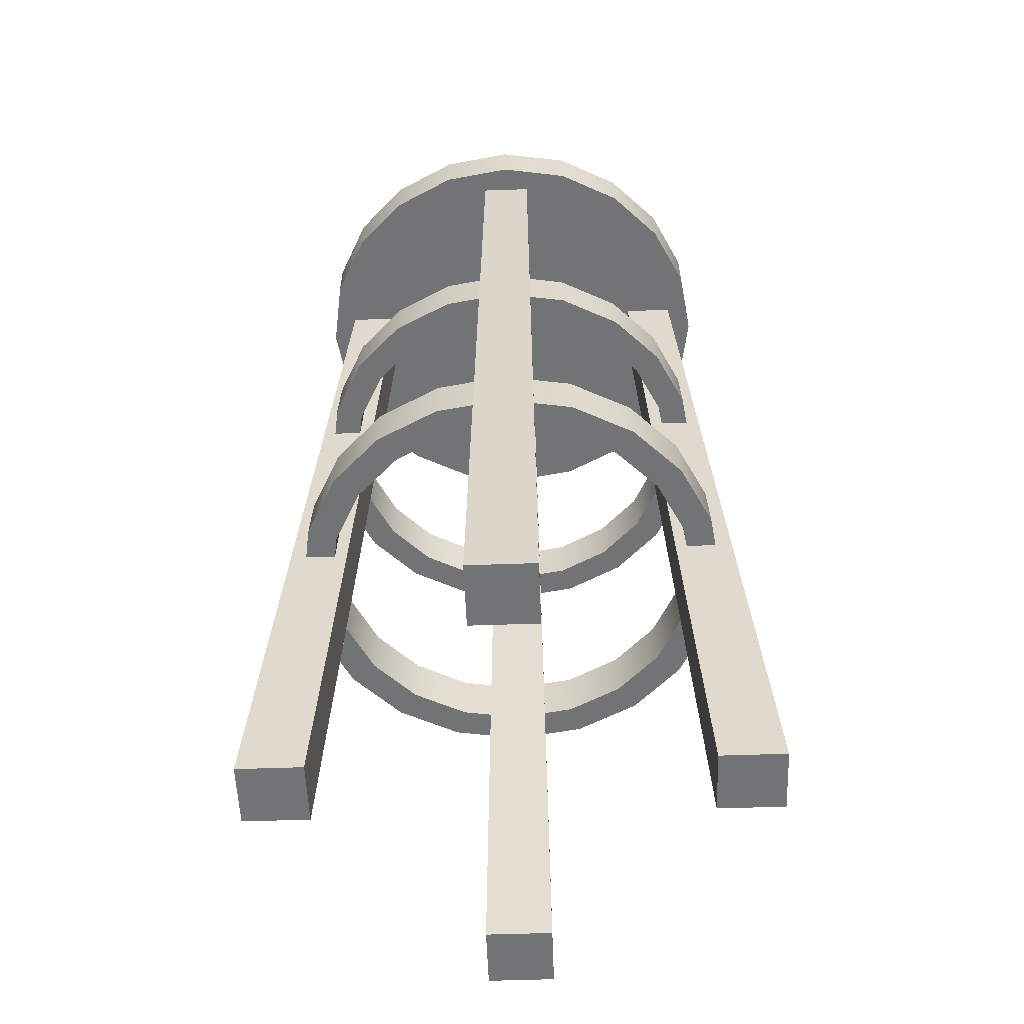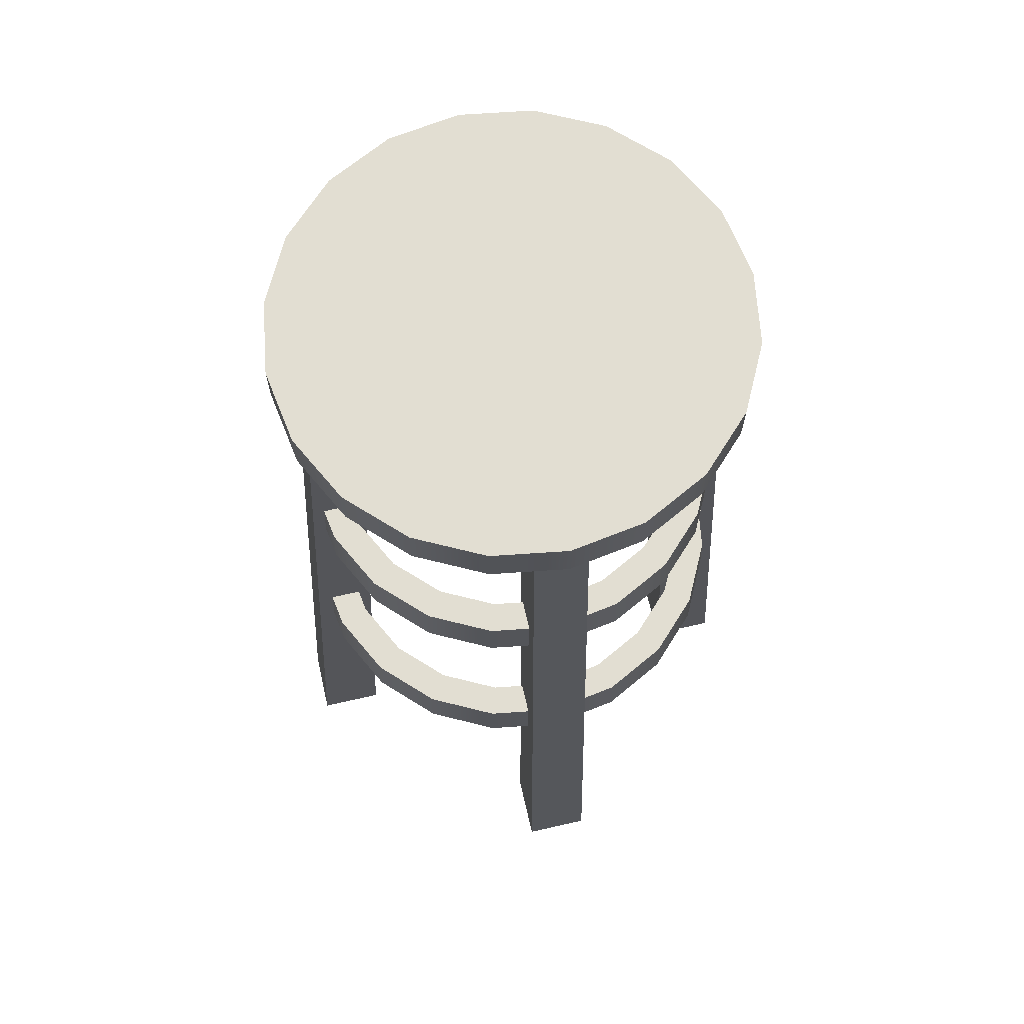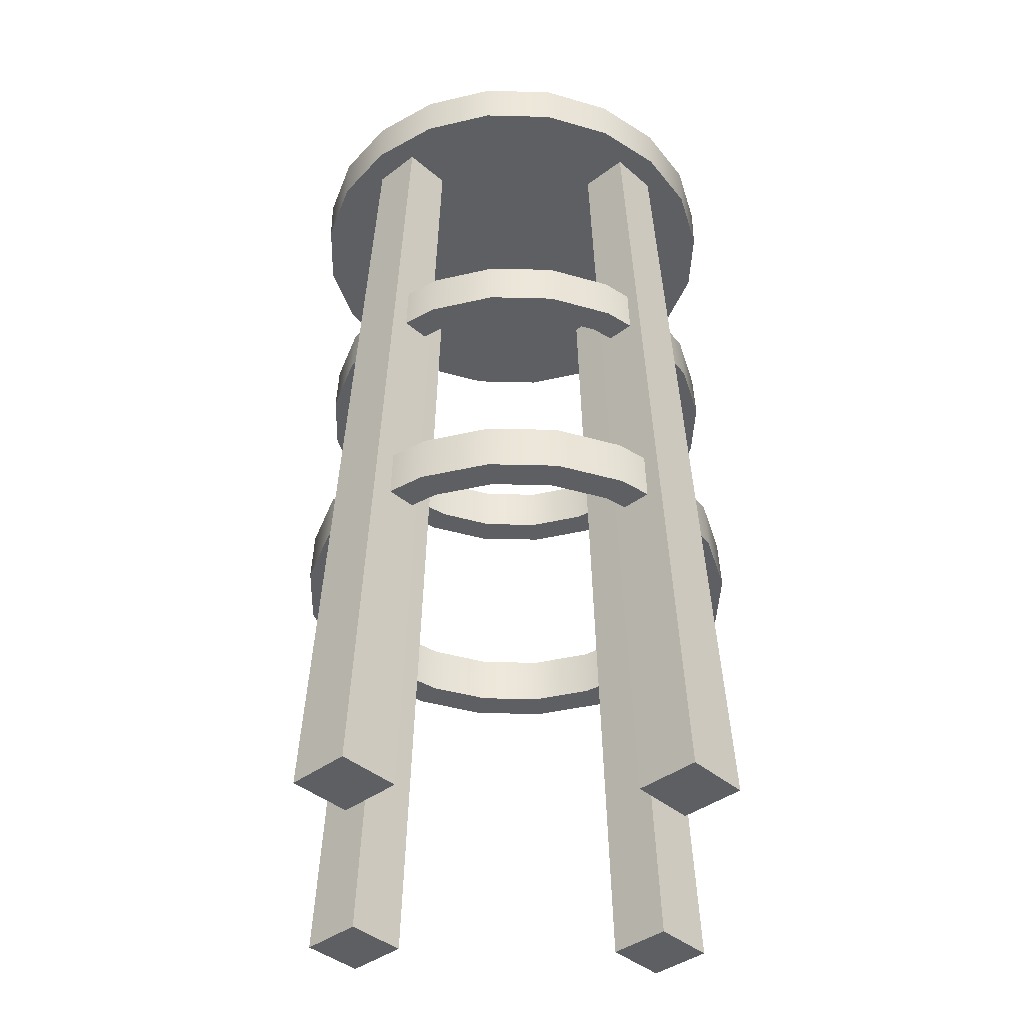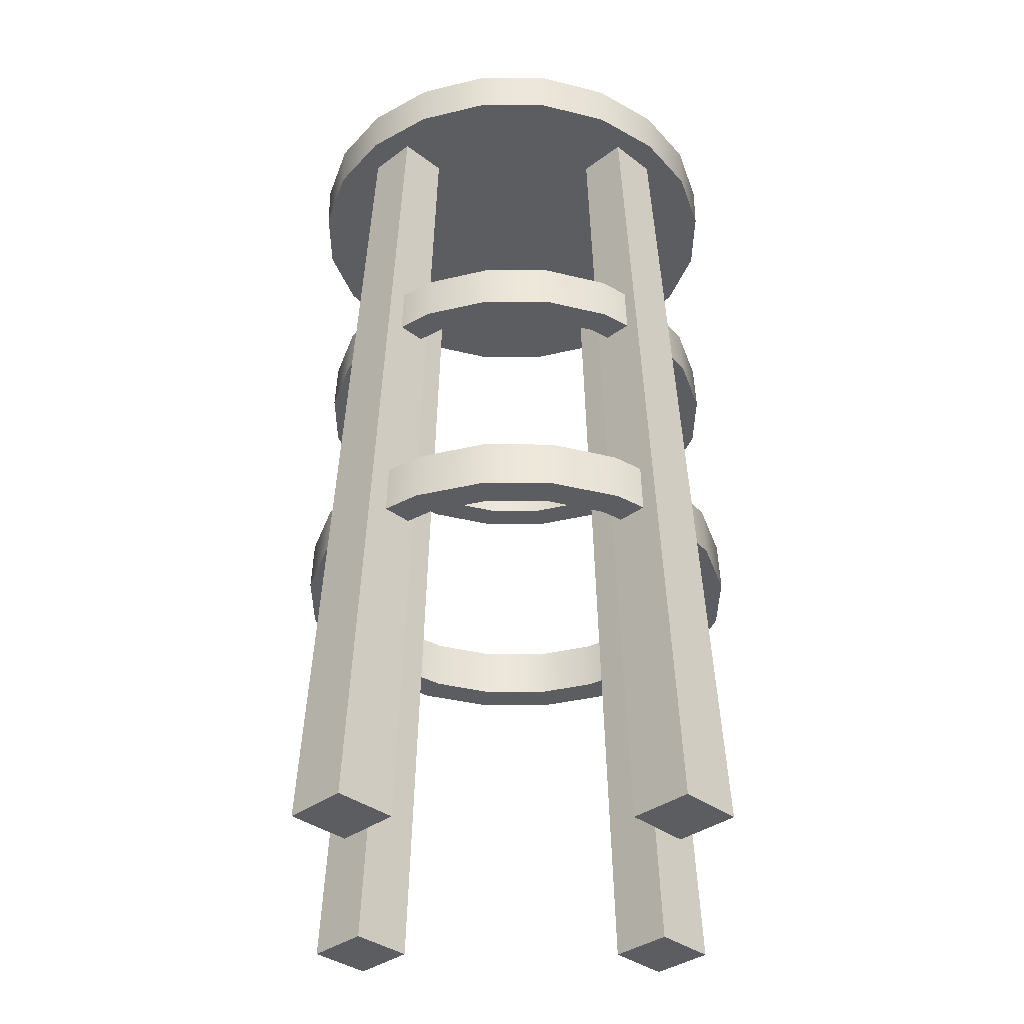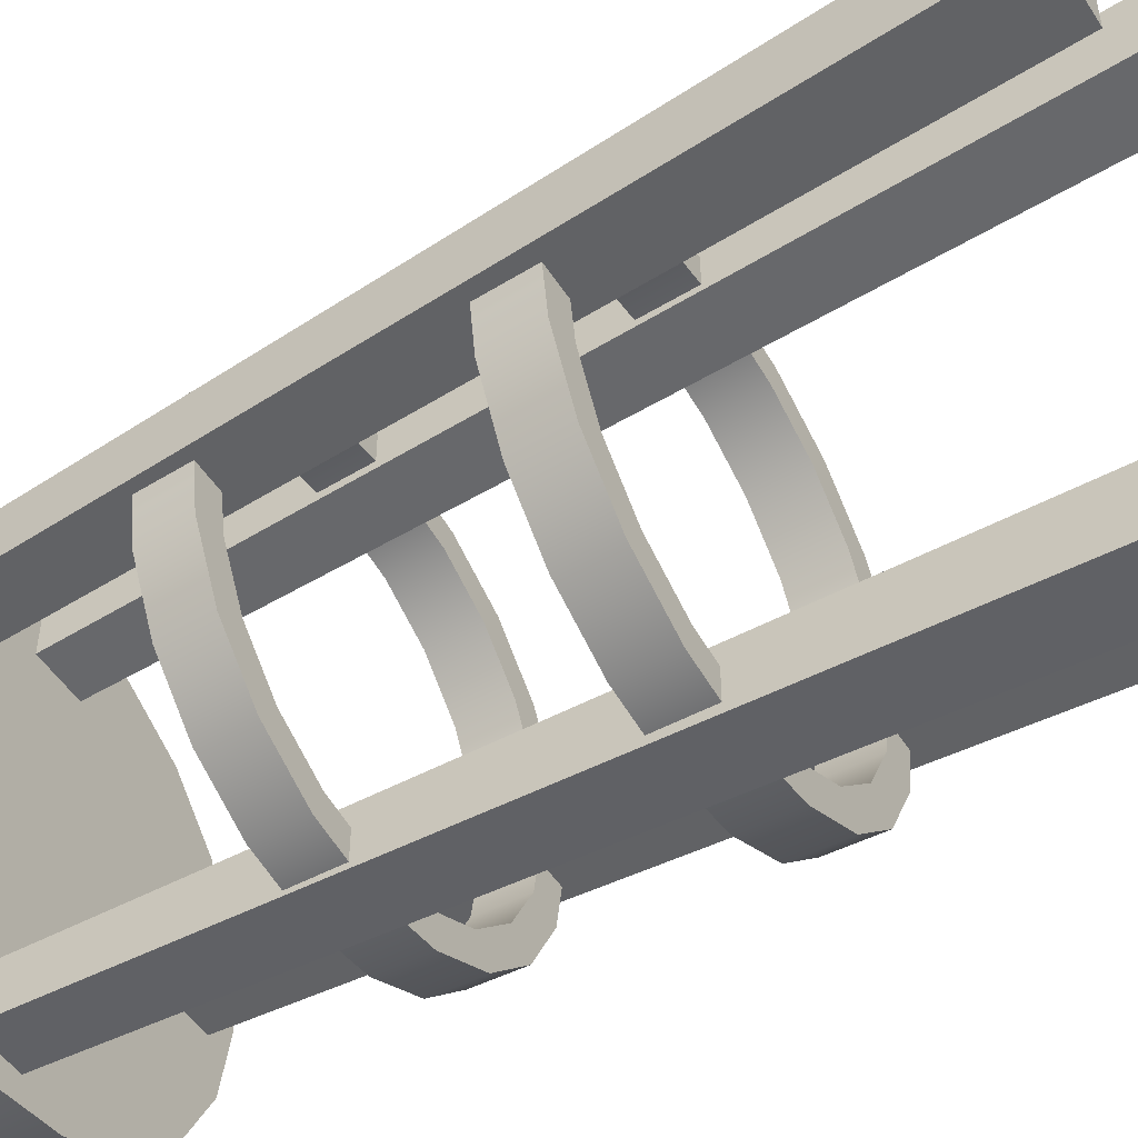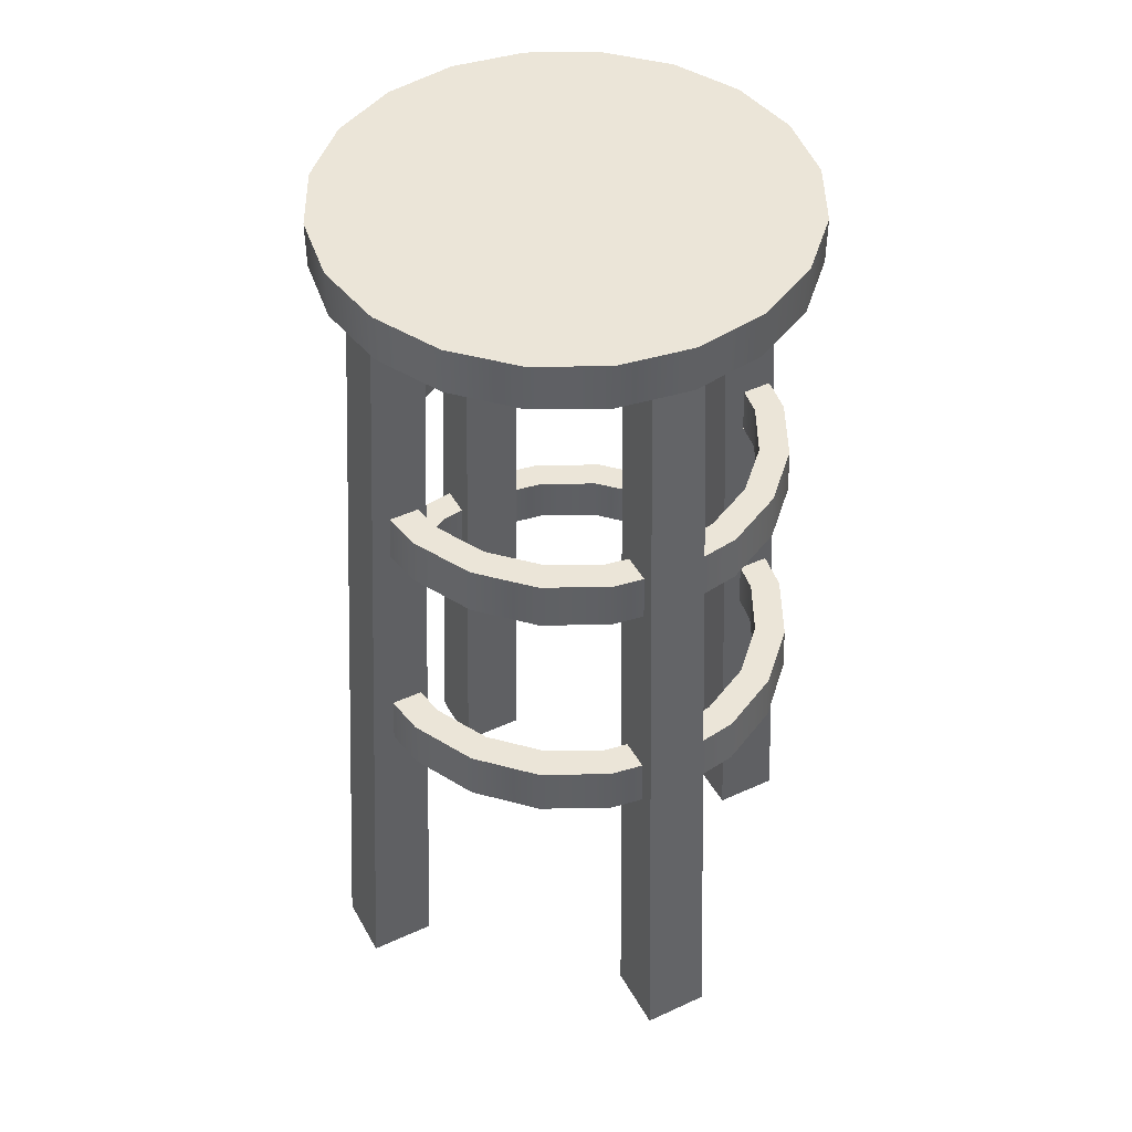
<metadata>
{"format":"obj","ext":"obj","renderer":"f3d","projection":"perspective","resolution":1024,"background":"white","views":[{"elev":-55.9,"azim":-177.9,"up":"+Z"},{"elev":68.0,"azim":167.1,"up":"+Z"},{"elev":-39.8,"azim":-136.8,"up":"+Z"},{"elev":-35.5,"azim":-135.3,"up":"+Z"},{"elev":-50.9,"azim":121.8,"up":"+Y"},{"elev":45.8,"azim":-117.8,"up":"+Z"}]}
</metadata>
<code>
g default
v -9.627 56.4 -0
v 9.627 56.4 -0
v -7.492 43.89 260.6
v 7.492 43.89 260.6
v -7.492 58.88 260.6
v 7.492 58.88 260.6
v -9.627 75.66 -0
v 9.627 75.66 -0
v -56.4 -9.627 -0
v -56.4 9.627 -0
v -43.89 -7.492 260.6
v -43.89 7.492 260.6
v -58.88 -7.492 260.6
v -58.88 7.492 260.6
v -75.66 -9.627 -0
v -75.66 9.627 -0
v 9.627 -56.4 -0
v -9.627 -56.4 -0
v 7.492 -43.89 260.6
v -7.492 -43.89 260.6
v 7.492 -58.88 260.6
v -7.492 -58.88 260.6
v 9.627 -75.66 -0
v -9.627 -75.66 -0
v 56.4 9.627 -0
v 56.4 -9.627 -0
v 43.89 7.492 260.6
v 43.89 -7.492 260.6
v 58.88 7.492 260.6
v 58.88 -7.492 260.6
v 75.66 9.627 -0
v 75.66 -9.627 -0
v 63.82 20.74 257.2
v 54.29 39.45 257.2
v 39.45 54.29 257.2
v 20.74 63.82 257.2
v -3e-06 67.11 257.2
v -20.74 63.82 257.2
v -39.45 54.29 257.2
v -54.29 39.45 257.2
v -63.82 20.74 257.2
v -67.11 -0 257.2
v -63.82 -20.74 257.2
v -54.29 -39.45 257.2
v -39.45 -54.29 257.2
v -20.74 -63.82 257.2
v -3e-06 -67.11 257.2
v 20.74 -63.82 257.2
v 39.45 -54.29 257.2
v 54.29 -39.45 257.2
v 63.82 -20.74 257.2
v 67.11 -0 257.2
v 63.82 20.74 270.6
v 54.29 39.45 270.6
v 39.45 54.29 270.6
v 20.74 63.82 270.6
v -3e-06 67.11 270.6
v -20.74 63.82 270.6
v -39.45 54.29 270.6
v -54.29 39.45 270.6
v -63.82 20.74 270.6
v -67.11 -0 270.6
v -63.82 -20.74 270.6
v -54.29 -39.45 270.6
v -39.45 -54.29 270.6
v -20.74 -63.82 270.6
v -3e-06 -67.11 270.6
v 20.74 -63.82 270.6
v 39.45 -54.29 270.6
v 54.29 -39.45 270.6
v 63.82 -20.74 270.6
v 67.11 -0 270.6
v -3e-06 -0 257.2
v -3e-06 -0 270.6
v 53.7 -1.883 174.7
v 51.08 14.66 174.7
v 43.47 29.59 174.7
v 31.62 41.44 174.7
v 16.7 49.04 174.7
v 0.1513 51.66 174.7
v -16.39 49.04 174.7
v -31.32 41.44 174.7
v -43.17 29.59 174.7
v -50.77 14.66 174.7
v -53.39 -1.883 174.7
v -50.77 -18.43 174.7
v -43.17 -33.36 174.7
v -31.32 -45.2 174.7
v -16.39 -52.81 174.7
v 0.1513 -55.43 174.7
v 16.7 -52.81 174.7
v 31.62 -45.2 174.7
v 43.47 -33.36 174.7
v 51.08 -18.43 174.7
v 53.16 -1.883 188.6
v 50.57 14.5 188.6
v 43.04 29.27 188.6
v 31.31 41 188.6
v 16.53 48.53 188.6
v 0.1513 51.13 188.6
v -16.23 48.53 188.6
v -31.01 41 188.6
v -42.73 29.27 188.6
v -50.26 14.5 188.6
v -52.86 -1.883 188.6
v -50.26 -18.26 188.6
v -42.73 -33.04 188.6
v -31.01 -44.77 188.6
v -16.23 -52.3 188.6
v 0.1513 -54.89 188.6
v 16.53 -52.3 188.6
v 31.31 -44.77 188.6
v 43.04 -33.04 188.6
v 50.57 -18.26 188.6
v 61.61 -1.883 188.6
v 58.6 17.11 188.6
v 49.87 34.24 188.6
v 36.27 47.84 188.6
v 19.14 56.56 188.6
v 0.1513 59.57 188.6
v -18.84 56.56 188.6
v -35.97 47.84 188.6
v -49.57 34.24 188.6
v -58.3 17.11 188.6
v -61.3 -1.883 188.6
v -58.3 -20.87 188.6
v -49.57 -38.01 188.6
v -35.97 -51.6 188.6
v -18.84 -60.33 188.6
v 0.1513 -63.34 188.6
v 19.14 -60.33 188.6
v 36.27 -51.6 188.6
v 49.87 -38.01 188.6
v 58.6 -20.87 188.6
v 62.23 -1.883 174.7
v 59.19 17.3 174.7
v 50.37 34.6 174.7
v 36.64 48.34 174.7
v 19.33 57.15 174.7
v 0.1513 60.19 174.7
v -19.03 57.15 174.7
v -36.34 48.34 174.7
v -50.07 34.6 174.7
v -58.89 17.3 174.7
v -61.92 -1.883 174.7
v -58.89 -21.07 174.7
v -50.07 -38.37 174.7
v -36.34 -52.1 174.7
v -19.03 -60.92 174.7
v 0.1513 -63.96 174.7
v 19.33 -60.92 174.7
v 36.64 -52.1 174.7
v 50.37 -38.37 174.7
v 59.19 -21.07 174.7
v 57.02 -1.883 100.4
v 54.23 15.69 100.4
v 46.16 31.54 100.4
v 33.58 44.12 100.4
v 17.72 52.2 100.4
v 0.1513 54.98 100.4
v -17.42 52.2 100.4
v -33.27 44.12 100.4
v -45.85 31.54 100.4
v -53.93 15.69 100.4
v -56.71 -1.883 100.4
v -53.93 -19.46 100.4
v -45.85 -35.31 100.4
v -33.27 -47.89 100.4
v -17.42 -55.96 100.4
v 0.1513 -58.75 100.4
v 17.72 -55.96 100.4
v 33.58 -47.89 100.4
v 46.16 -35.31 100.4
v 54.23 -19.46 100.4
v 56.45 -1.883 115.2
v 53.69 15.51 115.2
v 45.7 31.21 115.2
v 33.24 43.66 115.2
v 17.55 51.66 115.2
v 0.1513 54.41 115.2
v -17.25 51.66 115.2
v -32.94 43.66 115.2
v -45.39 31.21 115.2
v -53.39 15.51 115.2
v -56.14 -1.883 115.2
v -53.39 -19.28 115.2
v -45.39 -34.97 115.2
v -32.94 -47.43 115.2
v -17.25 -55.42 115.2
v 0.1513 -58.18 115.2
v 17.55 -55.42 115.2
v 33.24 -47.43 115.2
v 45.7 -34.97 115.2
v 53.69 -19.28 115.2
v 65.42 -1.883 115.2
v 62.22 18.28 115.2
v 52.95 36.48 115.2
v 38.51 50.92 115.2
v 20.32 60.19 115.2
v 0.1513 63.38 115.2
v -20.02 60.19 115.2
v -38.21 50.92 115.2
v -52.65 36.48 115.2
v -61.92 18.28 115.2
v -65.11 -1.883 115.2
v -61.92 -22.05 115.2
v -52.65 -40.25 115.2
v -38.21 -54.68 115.2
v -20.02 -63.95 115.2
v 0.1513 -67.15 115.2
v 20.32 -63.95 115.2
v 38.51 -54.68 115.2
v 52.95 -40.25 115.2
v 62.22 -22.05 115.2
v 66.08 -1.883 100.4
v 62.85 18.49 100.4
v 53.49 36.87 100.4
v 38.9 51.45 100.4
v 20.52 60.81 100.4
v 0.1513 64.04 100.4
v -20.22 60.81 100.4
v -38.6 51.45 100.4
v -53.18 36.87 100.4
v -62.55 18.49 100.4
v -65.77 -1.883 100.4
v -62.55 -22.26 100.4
v -53.18 -40.63 100.4
v -38.6 -55.22 100.4
v -20.22 -64.58 100.4
v 0.1513 -67.81 100.4
v 20.52 -64.58 100.4
v 38.9 -55.22 100.4
v 53.49 -40.63 100.4
v 62.85 -22.26 100.4
g pCube61
f 1 2 4 3
f 3 4 6 5
f 5 6 8 7
f 7 8 2 1
f 2 8 6 4
f 7 1 3 5
f 9 10 12 11
f 11 12 14 13
f 13 14 16 15
f 15 16 10 9
f 10 16 14 12
f 15 9 11 13
f 17 18 20 19
f 19 20 22 21
f 21 22 24 23
f 23 24 18 17
f 18 24 22 20
f 23 17 19 21
f 25 26 28 27
f 27 28 30 29
f 29 30 32 31
f 31 32 26 25
f 26 32 30 28
f 31 25 27 29
f 33 34 54 53
f 34 35 55 54
f 35 36 56 55
f 36 37 57 56
f 37 38 58 57
f 38 39 59 58
f 39 40 60 59
f 40 41 61 60
f 41 42 62 61
f 42 43 63 62
f 43 44 64 63
f 44 45 65 64
f 45 46 66 65
f 46 47 67 66
f 47 48 68 67
f 48 49 69 68
f 49 50 70 69
f 50 51 71 70
f 51 52 72 71
f 52 33 53 72
f 34 33 73
f 35 34 73
f 36 35 73
f 37 36 73
f 38 37 73
f 39 38 73
f 40 39 73
f 41 40 73
f 42 41 73
f 43 42 73
f 44 43 73
f 45 44 73
f 46 45 73
f 47 46 73
f 48 47 73
f 49 48 73
f 50 49 73
f 51 50 73
f 52 51 73
f 33 52 73
f 53 54 74
f 54 55 74
f 55 56 74
f 56 57 74
f 57 58 74
f 58 59 74
f 59 60 74
f 60 61 74
f 61 62 74
f 62 63 74
f 63 64 74
f 64 65 74
f 65 66 74
f 66 67 74
f 67 68 74
f 68 69 74
f 69 70 74
f 70 71 74
f 71 72 74
f 72 53 74
f 76 75 95 96
f 77 76 96 97
f 78 77 97 98
f 79 78 98 99
f 80 79 99 100
f 81 80 100 101
f 82 81 101 102
f 83 82 102 103
f 84 83 103 104
f 85 84 104 105
f 86 85 105 106
f 87 86 106 107
f 88 87 107 108
f 89 88 108 109
f 90 89 109 110
f 91 90 110 111
f 92 91 111 112
f 93 92 112 113
f 94 93 113 114
f 75 94 114 95
f 96 95 115 116
f 97 96 116 117
f 98 97 117 118
f 99 98 118 119
f 100 99 119 120
f 101 100 120 121
f 102 101 121 122
f 103 102 122 123
f 104 103 123 124
f 105 104 124 125
f 106 105 125 126
f 107 106 126 127
f 108 107 127 128
f 109 108 128 129
f 110 109 129 130
f 111 110 130 131
f 112 111 131 132
f 113 112 132 133
f 114 113 133 134
f 95 114 134 115
f 116 115 135 136
f 117 116 136 137
f 118 117 137 138
f 119 118 138 139
f 120 119 139 140
f 121 120 140 141
f 122 121 141 142
f 123 122 142 143
f 124 123 143 144
f 125 124 144 145
f 126 125 145 146
f 127 126 146 147
f 128 127 147 148
f 129 128 148 149
f 130 129 149 150
f 131 130 150 151
f 132 131 151 152
f 133 132 152 153
f 134 133 153 154
f 115 134 154 135
f 136 135 75 76
f 137 136 76 77
f 138 137 77 78
f 139 138 78 79
f 140 139 79 80
f 141 140 80 81
f 142 141 81 82
f 143 142 82 83
f 144 143 83 84
f 145 144 84 85
f 146 145 85 86
f 147 146 86 87
f 148 147 87 88
f 149 148 88 89
f 150 149 89 90
f 151 150 90 91
f 152 151 91 92
f 153 152 92 93
f 154 153 93 94
f 135 154 94 75
f 156 155 175 176
f 157 156 176 177
f 158 157 177 178
f 159 158 178 179
f 160 159 179 180
f 161 160 180 181
f 162 161 181 182
f 163 162 182 183
f 164 163 183 184
f 165 164 184 185
f 166 165 185 186
f 167 166 186 187
f 168 167 187 188
f 169 168 188 189
f 170 169 189 190
f 171 170 190 191
f 172 171 191 192
f 173 172 192 193
f 174 173 193 194
f 155 174 194 175
f 176 175 195 196
f 177 176 196 197
f 178 177 197 198
f 179 178 198 199
f 180 179 199 200
f 181 180 200 201
f 182 181 201 202
f 183 182 202 203
f 184 183 203 204
f 185 184 204 205
f 186 185 205 206
f 187 186 206 207
f 188 187 207 208
f 189 188 208 209
f 190 189 209 210
f 191 190 210 211
f 192 191 211 212
f 193 192 212 213
f 194 193 213 214
f 175 194 214 195
f 196 195 215 216
f 197 196 216 217
f 198 197 217 218
f 199 198 218 219
f 200 199 219 220
f 201 200 220 221
f 202 201 221 222
f 203 202 222 223
f 204 203 223 224
f 205 204 224 225
f 206 205 225 226
f 207 206 226 227
f 208 207 227 228
f 209 208 228 229
f 210 209 229 230
f 211 210 230 231
f 212 211 231 232
f 213 212 232 233
f 214 213 233 234
f 195 214 234 215
f 216 215 155 156
f 217 216 156 157
f 218 217 157 158
f 219 218 158 159
f 220 219 159 160
f 221 220 160 161
f 222 221 161 162
f 223 222 162 163
f 224 223 163 164
f 225 224 164 165
f 226 225 165 166
f 227 226 166 167
f 228 227 167 168
f 229 228 168 169
f 230 229 169 170
f 231 230 170 171
f 232 231 171 172
f 233 232 172 173
f 234 233 173 174
f 215 234 174 155

</code>
